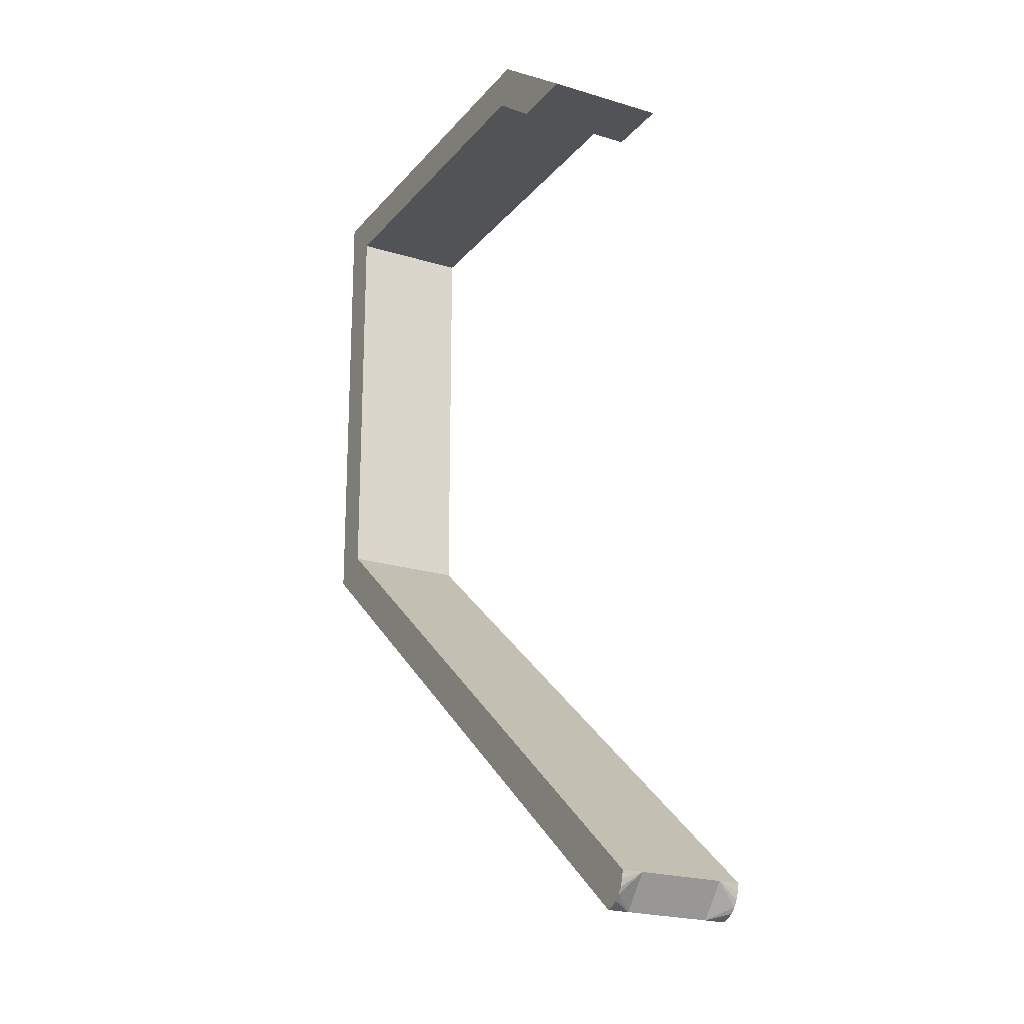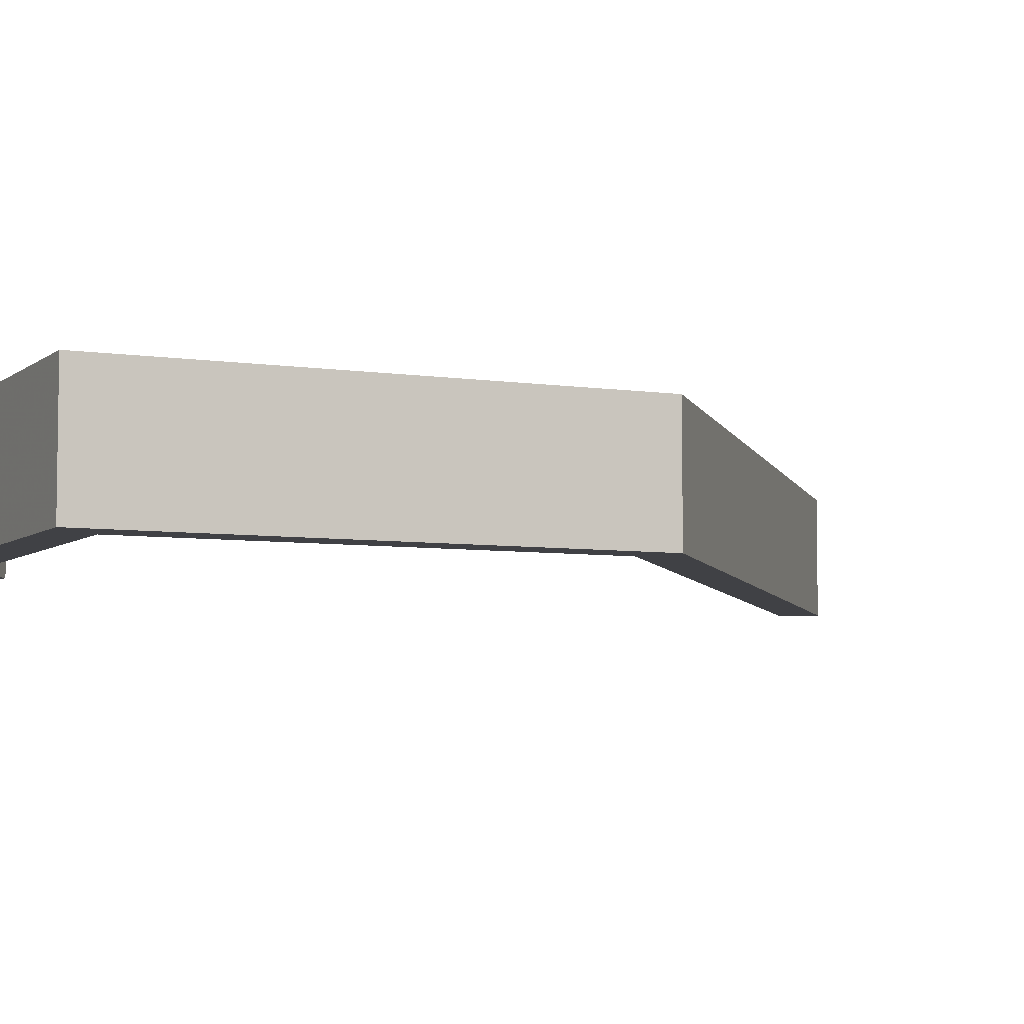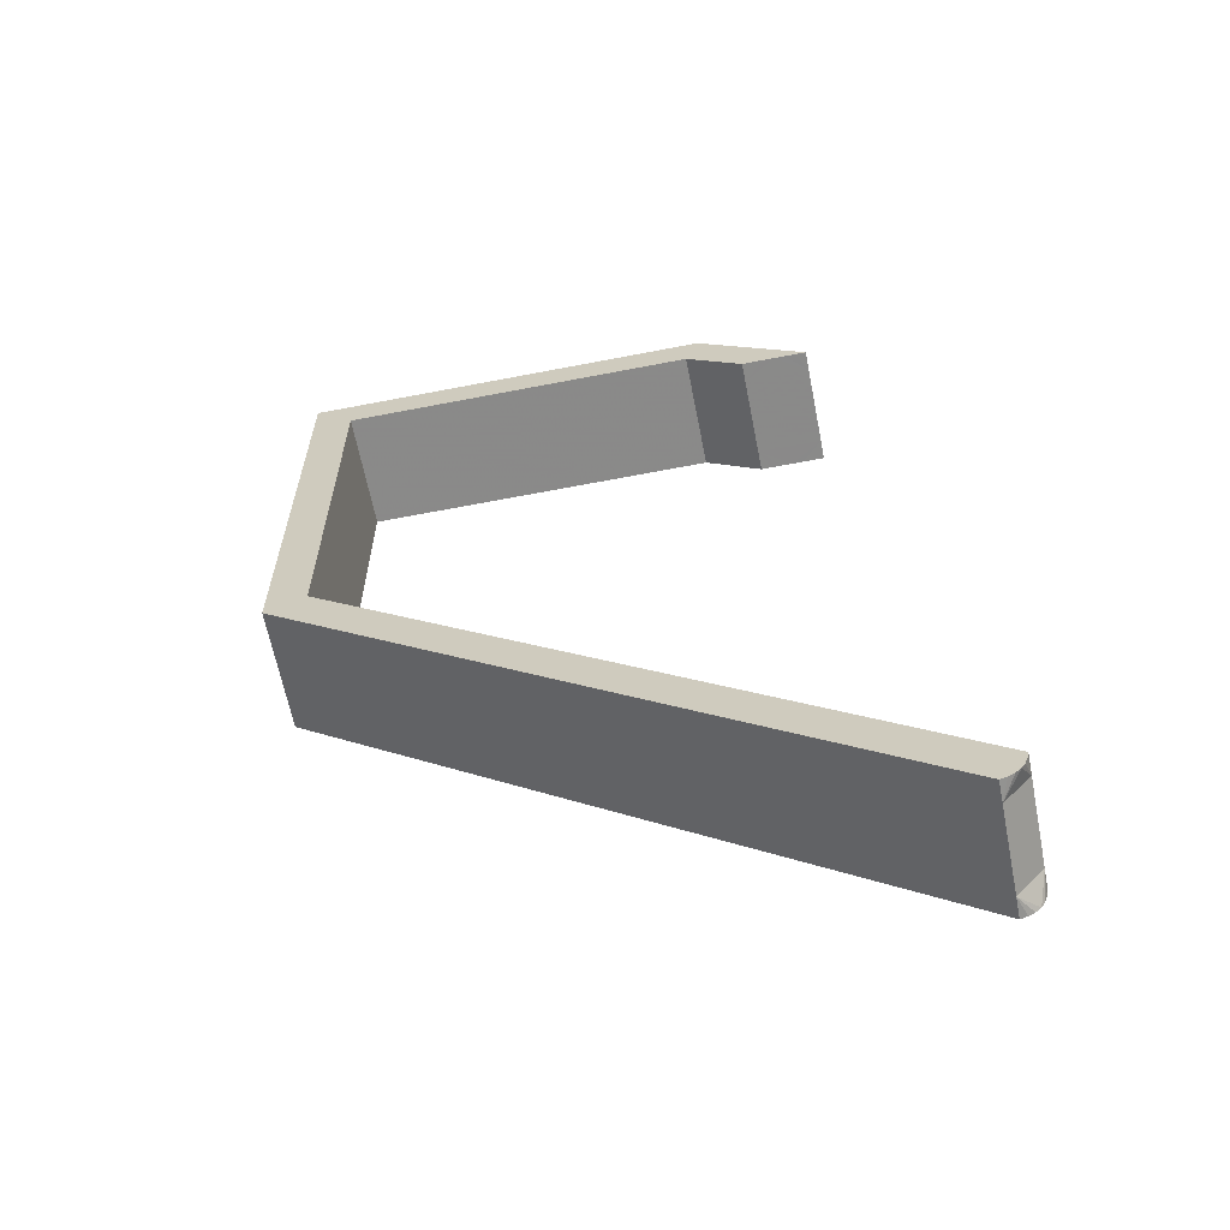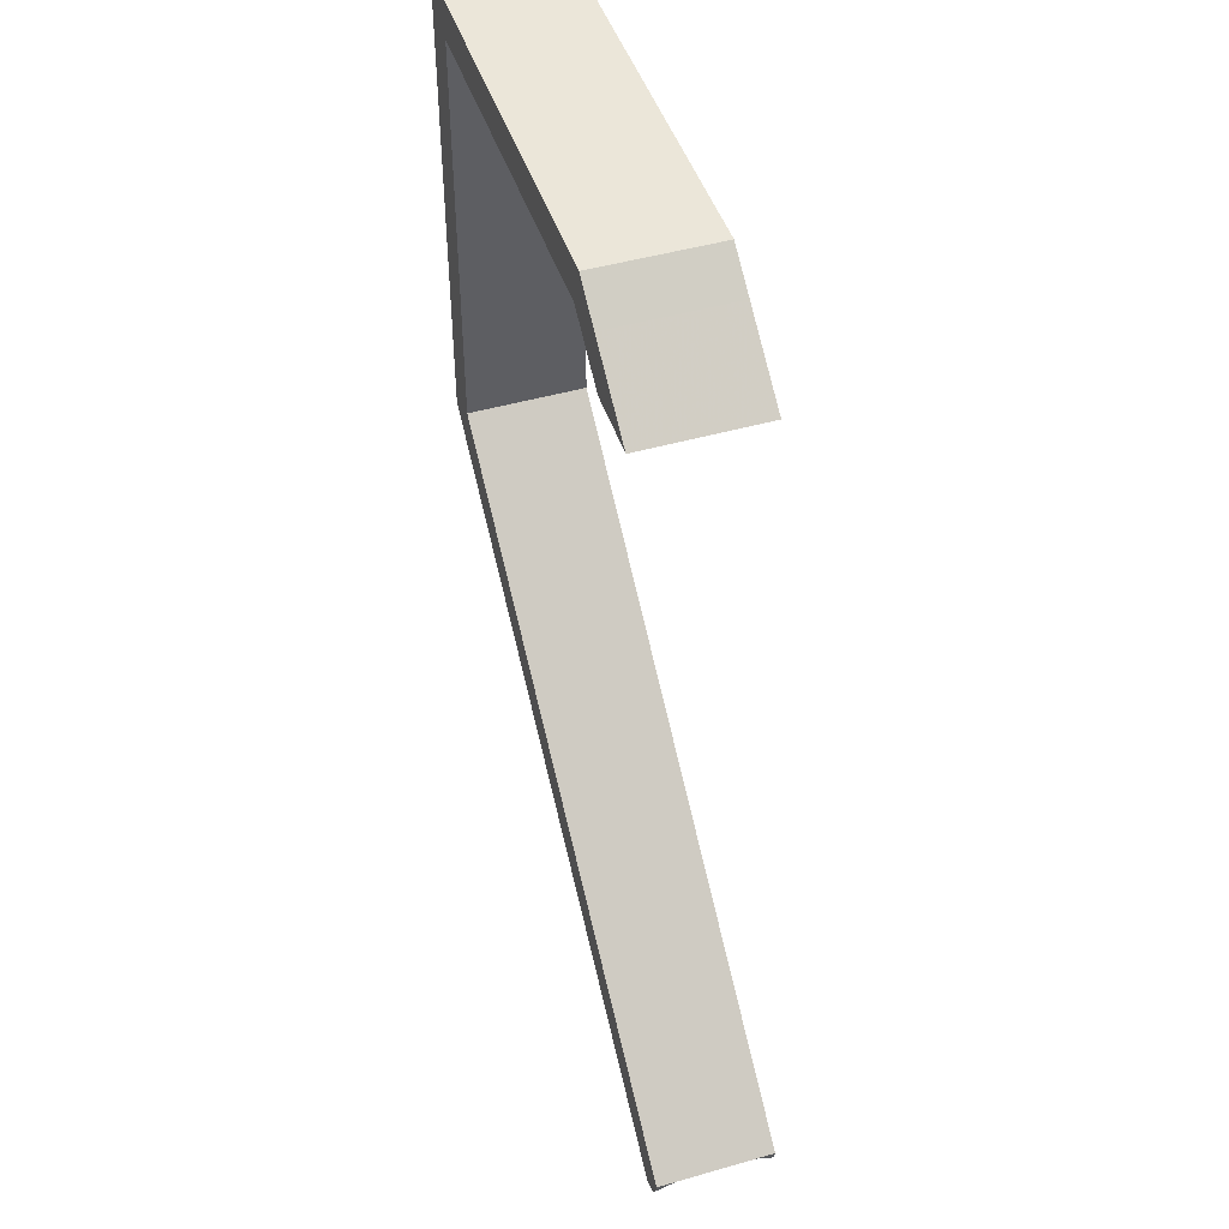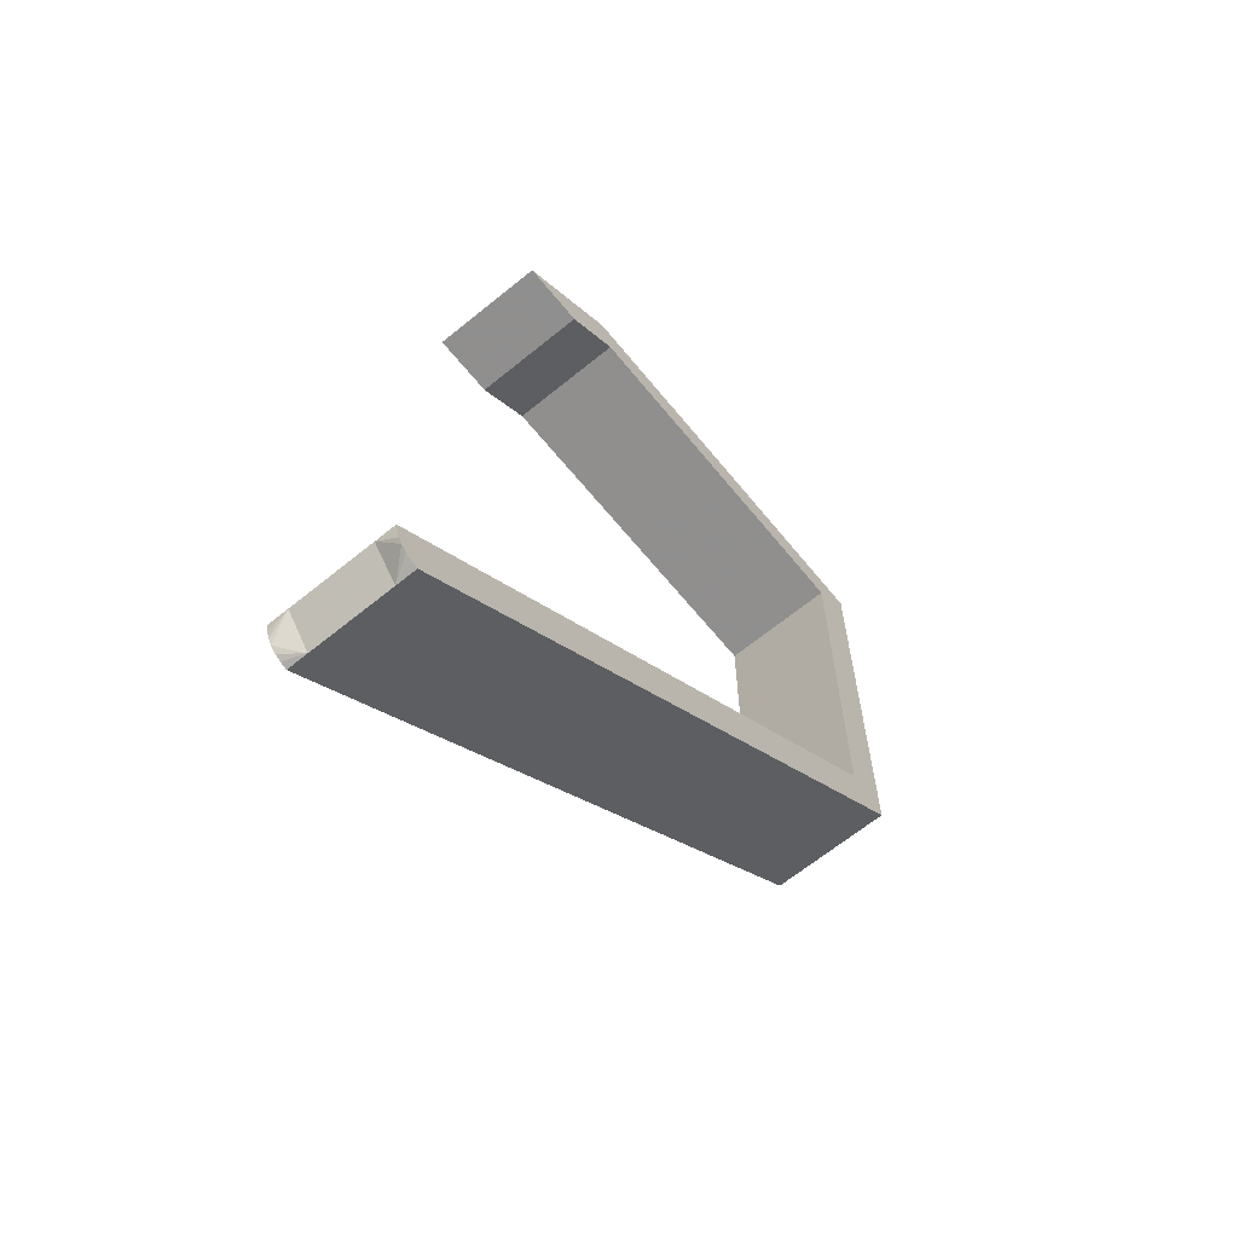
<metadata>
{"format":"obj","ext":"obj","renderer":"f3d","projection":"perspective","resolution":1024,"background":"white","views":[{"elev":-21.9,"azim":-118.3,"up":"+Z"},{"elev":-5.8,"azim":64.7,"up":"+Y"},{"elev":-63.3,"azim":-168.9,"up":"+Z"},{"elev":46.7,"azim":-108.0,"up":"+Z"},{"elev":-65.3,"azim":-50.7,"up":"+Z"}]}
</metadata>
<code>
v -0.03729 0.0075 0.008391
v -0.03868 0.0075 0.008393
v -0.04007 0.0075 0.008394
v -0.04142 0.0075 0.008396
v -0.04283 0.0075 0.008398
v -0.04422 0.0075 0.008397
v -0.04558 0.0075 0.008399
v -0.04558 0.005 0.008399
v -0.04558 0.0025 0.008399
v -0.04558 0 0.008399
v -0.04558 -0.0025 0.008399
v -0.04558 -0.005 0.008399
v -0.04558 -0.0075 0.008399
v -0.04422 -0.0075 0.008397
v -0.04283 -0.0075 0.008398
v -0.04142 -0.0075 0.008396
v -0.04007 -0.0075 0.008394
v -0.03868 -0.0075 0.008393
v -0.03729 -0.0075 0.008391
v -0.03729 -0.005 0.008391
v -0.03729 -0.0025 0.008391
v -0.03729 0 0.008391
v -0.03729 0.0025 0.008391
v -0.03729 0.005 0.008391
v -0.03336 0.0075 0.01137
v -0.03387 0.0075 0.01203
v -0.03437 0.0075 0.0127
v -0.03487 0.0075 0.01336
v -0.03538 0.0075 0.01403
v -0.03588 0.0075 0.01469
v -0.03638 0.0075 0.01535
v -0.03638 0.005 0.01535
v -0.03638 0.0025 0.01535
v -0.03638 0 0.01535
v -0.03638 -0.0025 0.01535
v -0.03638 -0.005 0.01535
v -0.03638 -0.0075 0.01535
v -0.03588 -0.0075 0.01469
v -0.03538 -0.0075 0.01403
v -0.03487 -0.0075 0.01336
v -0.03437 -0.0075 0.0127
v -0.03387 -0.0075 0.01203
v -0.03336 -0.0075 0.01137
v -0.03336 -0.005 0.01137
v -0.03336 -0.0025 0.01137
v -0.03336 0 0.01137
v -0.03336 0.0025 0.01137
v -0.03336 0.005 0.01137
v -0.0301 0.0075 0.01384
v -0.03038 0.0075 0.01467
v -0.03066 0.0075 0.01551
v -0.03094 0.0075 0.01634
v -0.03122 0.0075 0.01717
v -0.0315 0.0075 0.01801
v -0.03178 0.0075 0.01884
v -0.03178 0.005 0.01884
v -0.03178 0.0025 0.01884
v -0.03178 0 0.01884
v -0.03178 -0.0025 0.01884
v -0.03178 -0.005 0.01884
v -0.03178 -0.0075 0.01884
v -0.0315 -0.0075 0.01801
v -0.03122 -0.0075 0.01717
v -0.03094 -0.0075 0.01634
v -0.03066 -0.0075 0.01551
v -0.03038 -0.0075 0.01467
v -0.0301 -0.0075 0.01384
v -0.0301 -0.005 0.01384
v -0.0301 -0.0025 0.01384
v -0.0301 0 0.01384
v -0.0301 0.0025 0.01384
v -0.0301 0.005 0.01384
v -0.006724 0.0075 0.01382
v -0.006723 0.0075 0.01465
v -0.006722 0.0075 0.01549
v -0.006722 0.0075 0.01632
v -0.006721 0.0075 0.01715
v -0.00672 0.0075 0.01799
v -0.00672 0.0075 0.01882
v -0.00672 0.005 0.01882
v -0.00672 0.0025 0.01882
v -0.00672 0 0.01882
v -0.00672 -0.0025 0.01882
v -0.00672 -0.005 0.01882
v -0.00672 -0.0075 0.01882
v -0.00672 -0.0075 0.01799
v -0.006721 -0.0075 0.01715
v -0.006722 -0.0075 0.01632
v -0.006722 -0.0075 0.01549
v -0.006723 -0.0075 0.01465
v -0.006724 -0.0075 0.01382
v -0.006724 -0.005 0.01382
v -0.006724 -0.0025 0.01382
v -0.006724 0 0.01382
v -0.006724 0.0025 0.01382
v -0.006724 0.005 0.01382
v 0.015 0.0075 0.0138
v 0.01583 0.0075 0.01463
v 0.01666 0.0075 0.01547
v 0.0175 0.0075 0.0163
v 0.01833 0.0075 0.01713
v 0.01917 0.0075 0.01796
v 0.02 0.0075 0.0188
v 0.02 0.005 0.0188
v 0.02 0.0025 0.0188
v 0.02 0 0.0188
v 0.02 -0.0025 0.0188
v 0.02 -0.005 0.0188
v 0.02 -0.0075 0.0188
v 0.01917 -0.0075 0.01796
v 0.01833 -0.0075 0.01713
v 0.0175 -0.0075 0.0163
v 0.01666 -0.0075 0.01547
v 0.01583 -0.0075 0.01463
v 0.015 -0.0075 0.0138
v 0.015 -0.005 0.0138
v 0.015 -0.0025 0.0138
v 0.015 0 0.0138
v 0.015 0.0025 0.0138
v 0.015 0.005 0.0138
v 0.01497 0.0075 -0.01177
v 0.0158 0.0075 -0.01178
v 0.01664 0.0075 -0.01178
v 0.01747 0.0075 -0.01178
v 0.0183 0.0075 -0.01178
v 0.01914 0.0075 -0.01178
v 0.01997 0.0075 -0.01178
v 0.01997 0.005 -0.01178
v 0.01997 0.0025 -0.01178
v 0.01997 0 -0.01178
v 0.01997 -0.0025 -0.01178
v 0.01997 -0.005 -0.01178
v 0.01997 -0.0075 -0.01178
v 0.01914 -0.0075 -0.01178
v 0.0183 -0.0075 -0.01178
v 0.01747 -0.0075 -0.01178
v 0.01664 -0.0075 -0.01178
v 0.0158 -0.0075 -0.01178
v 0.01497 -0.0075 -0.01177
v 0.01497 -0.005 -0.01177
v 0.01497 -0.0025 -0.01177
v 0.01497 0 -0.01177
v 0.01497 0.0025 -0.01177
v 0.01497 0.005 -0.01177
v 0.01494 0.0075 -0.03867
v 0.01577 0.0075 -0.03906
v 0.01661 0.0075 -0.03946
v 0.01744 0.0075 -0.03985
v 0.01827 0.0075 -0.04025
v 0.01911 0.0075 -0.04064
v 0.01994 0.0075 -0.04104
v 0.01994 0.005 -0.04104
v 0.01994 0.0025 -0.04104
v 0.01994 0 -0.04104
v 0.01994 -0.0025 -0.04104
v 0.01994 -0.005 -0.04104
v 0.01994 -0.0075 -0.04104
v 0.01911 -0.0075 -0.04064
v 0.01827 -0.0075 -0.04025
v 0.01744 -0.0075 -0.03985
v 0.01661 -0.0075 -0.03946
v 0.01577 -0.0075 -0.03906
v 0.01494 -0.0075 -0.03867
v 0.01494 -0.005 -0.03867
v 0.01494 -0.0025 -0.03867
v 0.01494 0 -0.03867
v 0.01494 0.0025 -0.03867
v 0.01494 0.005 -0.03867
v -0.02124 0.0075 -0.06835
v -0.02072 0.0075 -0.069
v -0.02019 0.0075 -0.06964
v -0.01966 0.0075 -0.07028
v -0.01913 0.0075 -0.07093
v -0.0186 0.0075 -0.07157
v -0.01807 0.0075 -0.07222
v -0.01807 0.005 -0.07222
v -0.01807 0.0025 -0.07222
v -0.01807 0 -0.07222
v -0.01807 -0.0025 -0.07222
v -0.01807 -0.005 -0.07222
v -0.01807 -0.0075 -0.07222
v -0.0186 -0.0075 -0.07157
v -0.01913 -0.0075 -0.07093
v -0.01966 -0.0075 -0.07028
v -0.02019 -0.0075 -0.06964
v -0.02072 -0.0075 -0.069
v -0.02124 -0.0075 -0.06835
v -0.02124 -0.005 -0.06835
v -0.02124 -0.0025 -0.06835
v -0.02124 0 -0.06835
v -0.02124 0.0025 -0.06835
v -0.02124 0.005 -0.06835
v -0.05834 0.0075 -0.09878
v -0.05812 0.0075 -0.09972
v -0.0578 0.0075 -0.1006
v -0.05737 0.0075 -0.1013
v -0.05674 0.0075 -0.1019
v -0.05601 0.0075 -0.1023
v -0.05517 0.0075 -0.1026
v -0.05517 0.005 -0.1026
v -0.05517 0.0025 -0.1026
v -0.05517 0 -0.1026
v -0.05517 -0.0025 -0.1026
v -0.05517 -0.005 -0.1026
v -0.05517 -0.0075 -0.1026
v -0.05601 -0.0075 -0.1023
v -0.05674 -0.0075 -0.1019
v -0.05737 -0.0075 -0.1013
v -0.0578 -0.0075 -0.1006
v -0.05812 -0.0075 -0.09972
v -0.05834 -0.0075 -0.09878
v -0.05834 -0.005 -0.09878
v -0.05834 -0.0025 -0.09878
v -0.05834 0 -0.09878
v -0.05834 0.0025 -0.09878
v -0.05834 0.005 -0.09878
f 26 25 1
f 1 2 26
f 27 26 2
f 2 3 27
f 28 27 3
f 3 4 28
f 29 28 4
f 4 5 29
f 30 29 5
f 5 6 30
f 31 30 6
f 6 7 31
f 32 31 7
f 7 8 32
f 33 32 8
f 8 9 33
f 34 33 9
f 9 10 34
f 35 34 10
f 10 11 35
f 36 35 11
f 11 12 36
f 37 36 12
f 12 13 37
f 38 37 13
f 13 14 38
f 39 38 14
f 14 15 39
f 40 39 15
f 15 16 40
f 41 40 16
f 16 17 41
f 42 41 17
f 17 18 42
f 43 42 18
f 18 19 43
f 44 43 19
f 19 20 44
f 45 44 20
f 20 21 45
f 46 45 21
f 21 22 46
f 47 46 22
f 22 23 47
f 48 47 23
f 23 24 48
f 25 48 24
f 24 1 25
f 50 49 25
f 25 26 50
f 51 50 26
f 26 27 51
f 52 51 27
f 27 28 52
f 53 52 28
f 28 29 53
f 54 53 29
f 29 30 54
f 55 54 30
f 30 31 55
f 56 55 31
f 31 32 56
f 57 56 32
f 32 33 57
f 58 57 33
f 33 34 58
f 59 58 34
f 34 35 59
f 60 59 35
f 35 36 60
f 61 60 36
f 36 37 61
f 62 61 37
f 37 38 62
f 63 62 38
f 38 39 63
f 64 63 39
f 39 40 64
f 65 64 40
f 40 41 65
f 66 65 41
f 41 42 66
f 67 66 42
f 42 43 67
f 68 67 43
f 43 44 68
f 69 68 44
f 44 45 69
f 70 69 45
f 45 46 70
f 71 70 46
f 46 47 71
f 72 71 47
f 47 48 72
f 49 72 48
f 48 25 49
f 74 73 49
f 49 50 74
f 75 74 50
f 50 51 75
f 76 75 51
f 51 52 76
f 77 76 52
f 52 53 77
f 78 77 53
f 53 54 78
f 79 78 54
f 54 55 79
f 80 79 55
f 55 56 80
f 81 80 56
f 56 57 81
f 82 81 57
f 57 58 82
f 83 82 58
f 58 59 83
f 84 83 59
f 59 60 84
f 85 84 60
f 60 61 85
f 86 85 61
f 61 62 86
f 87 86 62
f 62 63 87
f 88 87 63
f 63 64 88
f 89 88 64
f 64 65 89
f 90 89 65
f 65 66 90
f 91 90 66
f 66 67 91
f 92 91 67
f 67 68 92
f 93 92 68
f 68 69 93
f 94 93 69
f 69 70 94
f 95 94 70
f 70 71 95
f 96 95 71
f 71 72 96
f 73 96 72
f 72 49 73
f 98 97 73
f 73 74 98
f 99 98 74
f 74 75 99
f 100 99 75
f 75 76 100
f 101 100 76
f 76 77 101
f 102 101 77
f 77 78 102
f 103 102 78
f 78 79 103
f 104 103 79
f 79 80 104
f 105 104 80
f 80 81 105
f 106 105 81
f 81 82 106
f 107 106 82
f 82 83 107
f 108 107 83
f 83 84 108
f 109 108 84
f 84 85 109
f 110 109 85
f 85 86 110
f 111 110 86
f 86 87 111
f 112 111 87
f 87 88 112
f 113 112 88
f 88 89 113
f 114 113 89
f 89 90 114
f 115 114 90
f 90 91 115
f 116 115 91
f 91 92 116
f 117 116 92
f 92 93 117
f 118 117 93
f 93 94 118
f 119 118 94
f 94 95 119
f 120 119 95
f 95 96 120
f 97 120 96
f 96 73 97
f 122 121 97
f 97 98 122
f 123 122 98
f 98 99 123
f 124 123 99
f 99 100 124
f 125 124 100
f 100 101 125
f 126 125 101
f 101 102 126
f 127 126 102
f 102 103 127
f 128 127 103
f 103 104 128
f 129 128 104
f 104 105 129
f 130 129 105
f 105 106 130
f 131 130 106
f 106 107 131
f 132 131 107
f 107 108 132
f 133 132 108
f 108 109 133
f 134 133 109
f 109 110 134
f 135 134 110
f 110 111 135
f 136 135 111
f 111 112 136
f 137 136 112
f 112 113 137
f 138 137 113
f 113 114 138
f 139 138 114
f 114 115 139
f 140 139 115
f 115 116 140
f 141 140 116
f 116 117 141
f 142 141 117
f 117 118 142
f 143 142 118
f 118 119 143
f 144 143 119
f 119 120 144
f 121 144 120
f 120 97 121
f 146 145 121
f 121 122 146
f 147 146 122
f 122 123 147
f 148 147 123
f 123 124 148
f 149 148 124
f 124 125 149
f 150 149 125
f 125 126 150
f 151 150 126
f 126 127 151
f 152 151 127
f 127 128 152
f 153 152 128
f 128 129 153
f 154 153 129
f 129 130 154
f 155 154 130
f 130 131 155
f 156 155 131
f 131 132 156
f 157 156 132
f 132 133 157
f 158 157 133
f 133 134 158
f 159 158 134
f 134 135 159
f 160 159 135
f 135 136 160
f 161 160 136
f 136 137 161
f 162 161 137
f 137 138 162
f 163 162 138
f 138 139 163
f 164 163 139
f 139 140 164
f 165 164 140
f 140 141 165
f 166 165 141
f 141 142 166
f 167 166 142
f 142 143 167
f 168 167 143
f 143 144 168
f 145 168 144
f 144 121 145
f 170 169 145
f 145 146 170
f 171 170 146
f 146 147 171
f 172 171 147
f 147 148 172
f 173 172 148
f 148 149 173
f 174 173 149
f 149 150 174
f 175 174 150
f 150 151 175
f 176 175 151
f 151 152 176
f 177 176 152
f 152 153 177
f 178 177 153
f 153 154 178
f 179 178 154
f 154 155 179
f 180 179 155
f 155 156 180
f 181 180 156
f 156 157 181
f 182 181 157
f 157 158 182
f 183 182 158
f 158 159 183
f 184 183 159
f 159 160 184
f 185 184 160
f 160 161 185
f 186 185 161
f 161 162 186
f 187 186 162
f 162 163 187
f 188 187 163
f 163 164 188
f 189 188 164
f 164 165 189
f 190 189 165
f 165 166 190
f 191 190 166
f 166 167 191
f 192 191 167
f 167 168 192
f 169 192 168
f 168 145 169
f 194 193 169
f 169 170 194
f 195 194 170
f 170 171 195
f 196 195 171
f 171 172 196
f 197 196 172
f 172 173 197
f 198 197 173
f 173 174 198
f 199 198 174
f 174 175 199
f 200 199 175
f 175 176 200
f 201 200 176
f 176 177 201
f 202 201 177
f 177 178 202
f 203 202 178
f 178 179 203
f 204 203 179
f 179 180 204
f 205 204 180
f 180 181 205
f 206 205 181
f 181 182 206
f 207 206 182
f 182 183 207
f 208 207 183
f 183 184 208
f 209 208 184
f 184 185 209
f 210 209 185
f 185 186 210
f 211 210 186
f 186 187 211
f 212 211 187
f 187 188 212
f 213 212 188
f 188 189 213
f 214 213 189
f 189 190 214
f 215 214 190
f 190 191 215
f 216 215 191
f 191 192 216
f 193 216 192
f 192 169 193
f 8 7 6
f 8 6 5
f 8 5 4
f 2 1 24
f 3 2 24
f 4 3 24
f 8 4 24
f 8 24 23
f 9 8 23
f 9 23 22
f 10 9 22
f 10 22 21
f 11 10 21
f 11 21 20
f 12 11 20
f 20 19 18
f 20 18 17
f 20 17 16
f 12 20 16
f 12 16 15
f 12 15 14
f 12 14 13
f 204 205 206
f 204 206 207
f 204 207 208
f 210 211 212
f 209 210 212
f 208 209 212
f 204 208 212
f 216 193 194
f 216 194 195
f 216 195 196
f 198 199 200
f 197 198 200
f 196 197 200
f 216 196 200
f 215 216 200
f 215 200 201
f 214 215 201
f 214 201 202
f 213 214 202
f 213 202 203
f 212 213 203
f 204 212 203

</code>
